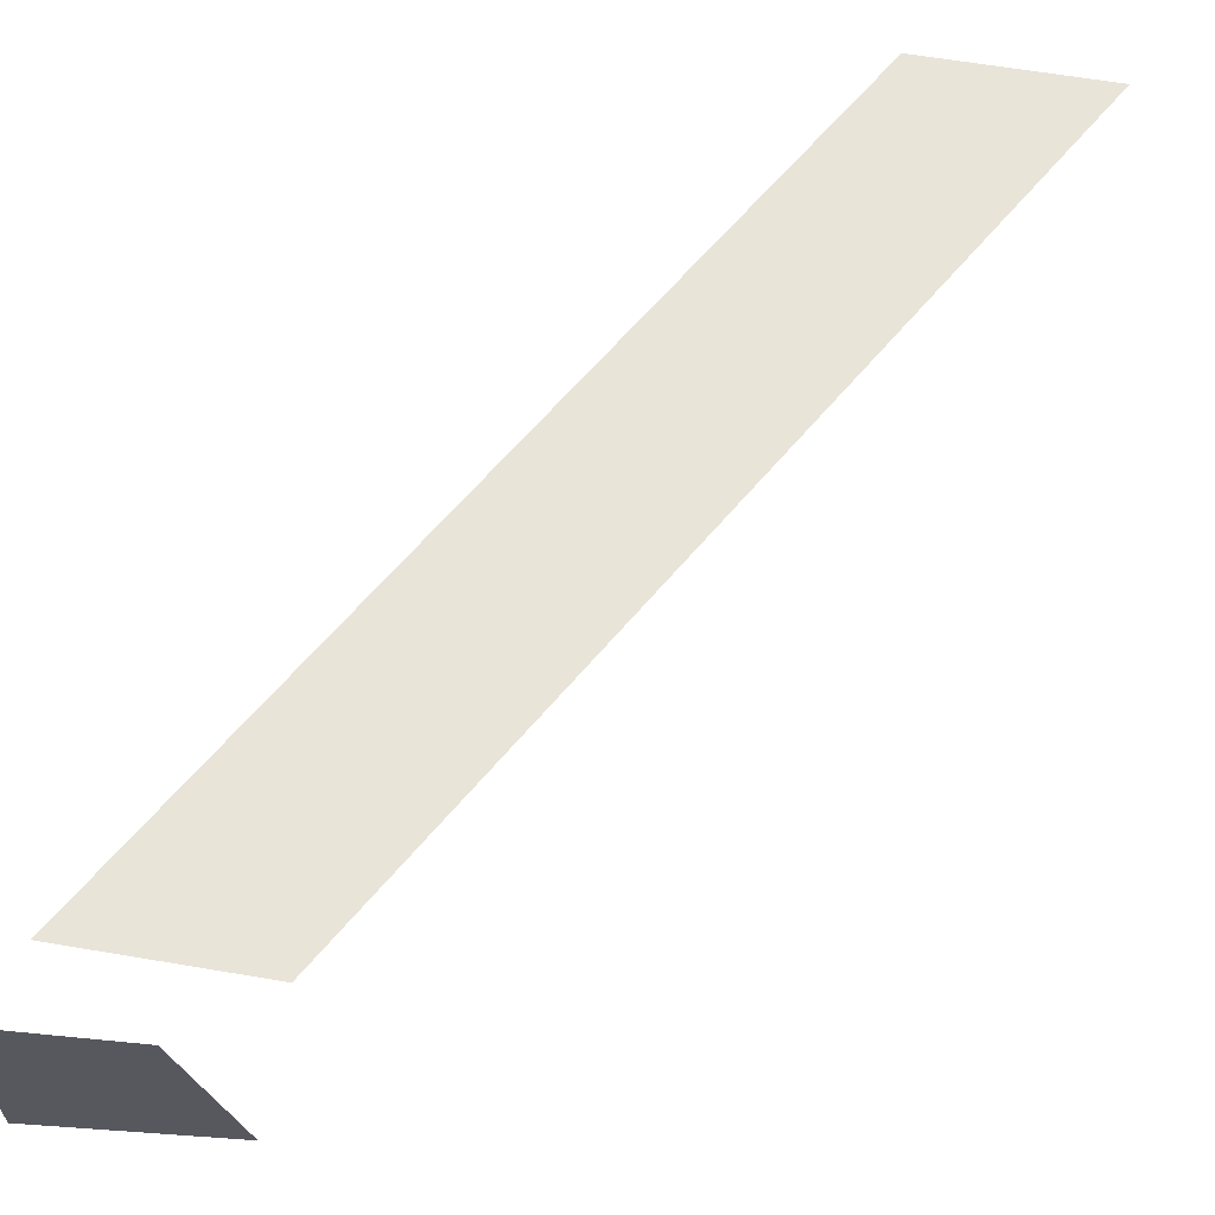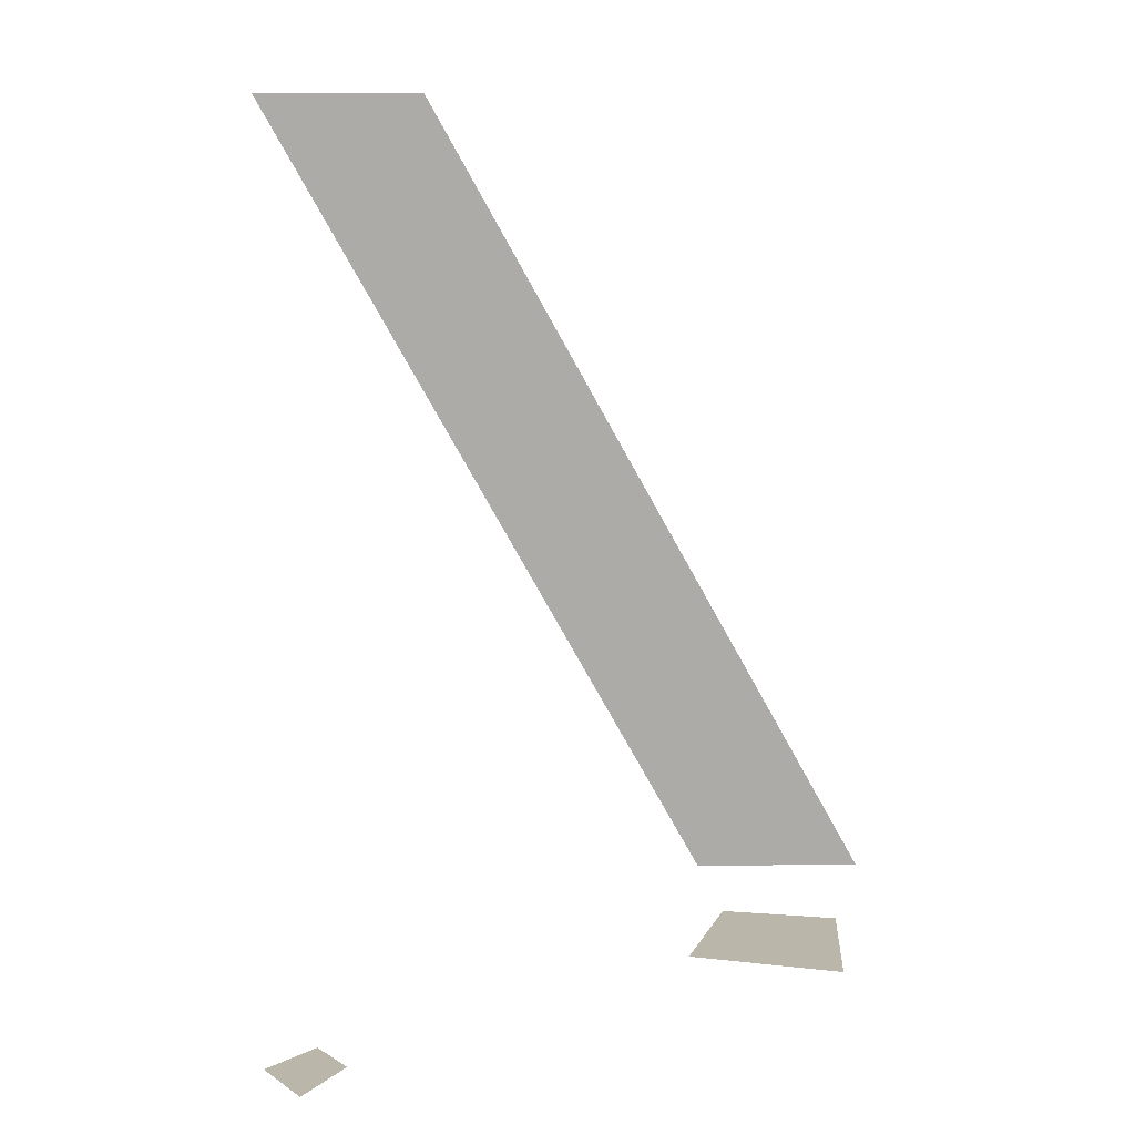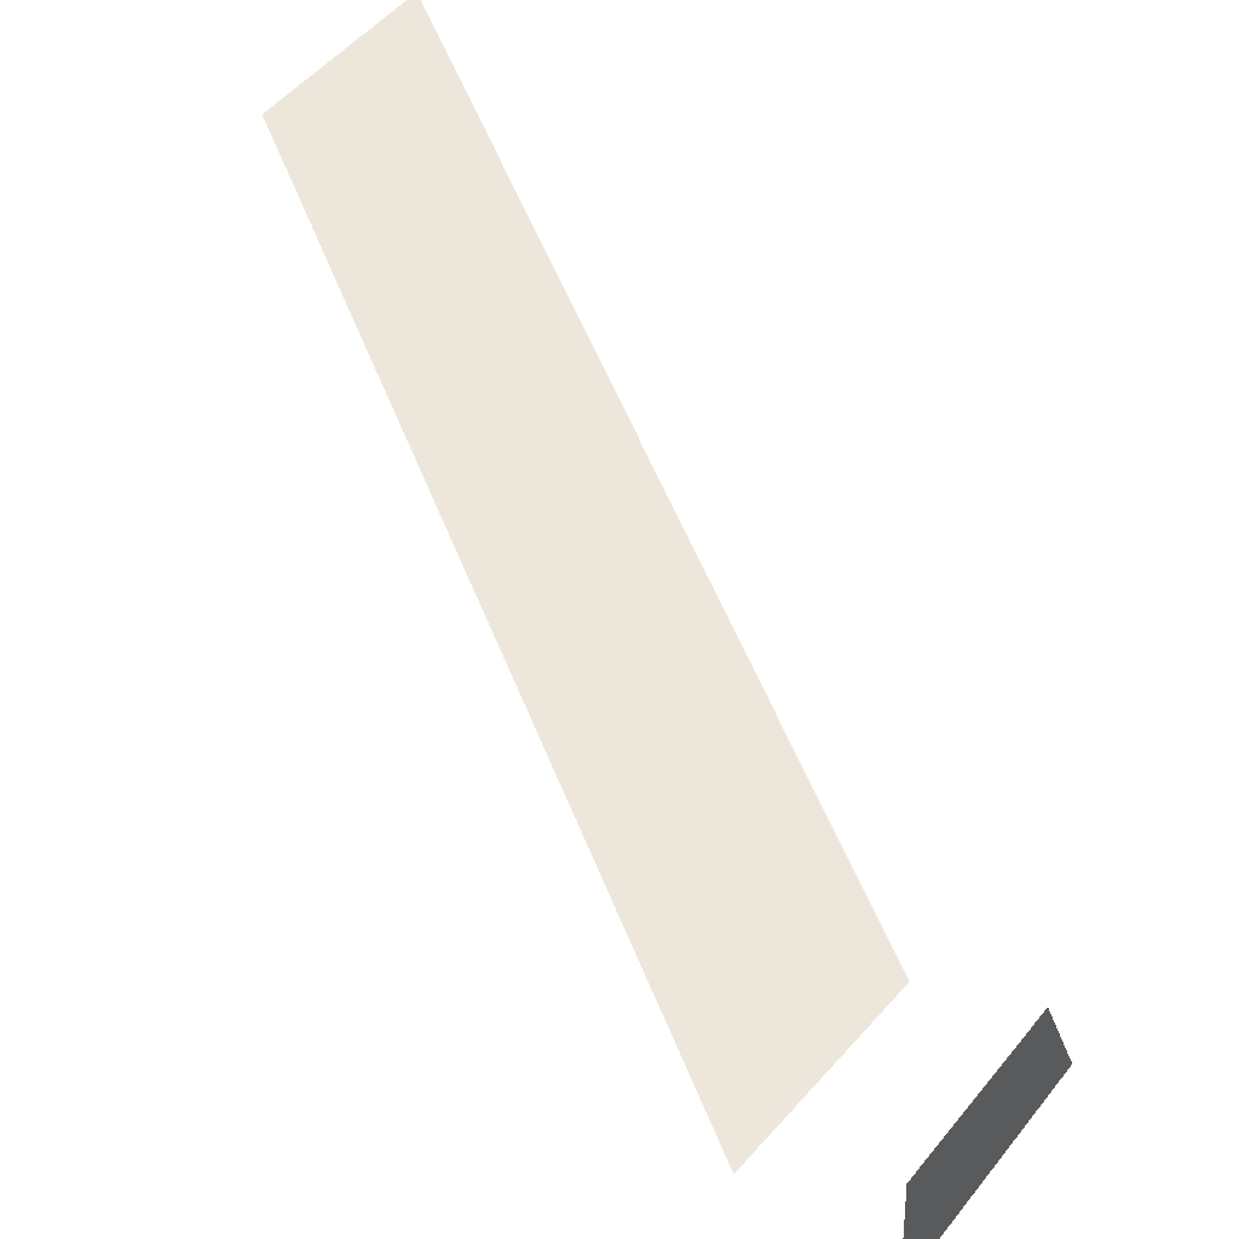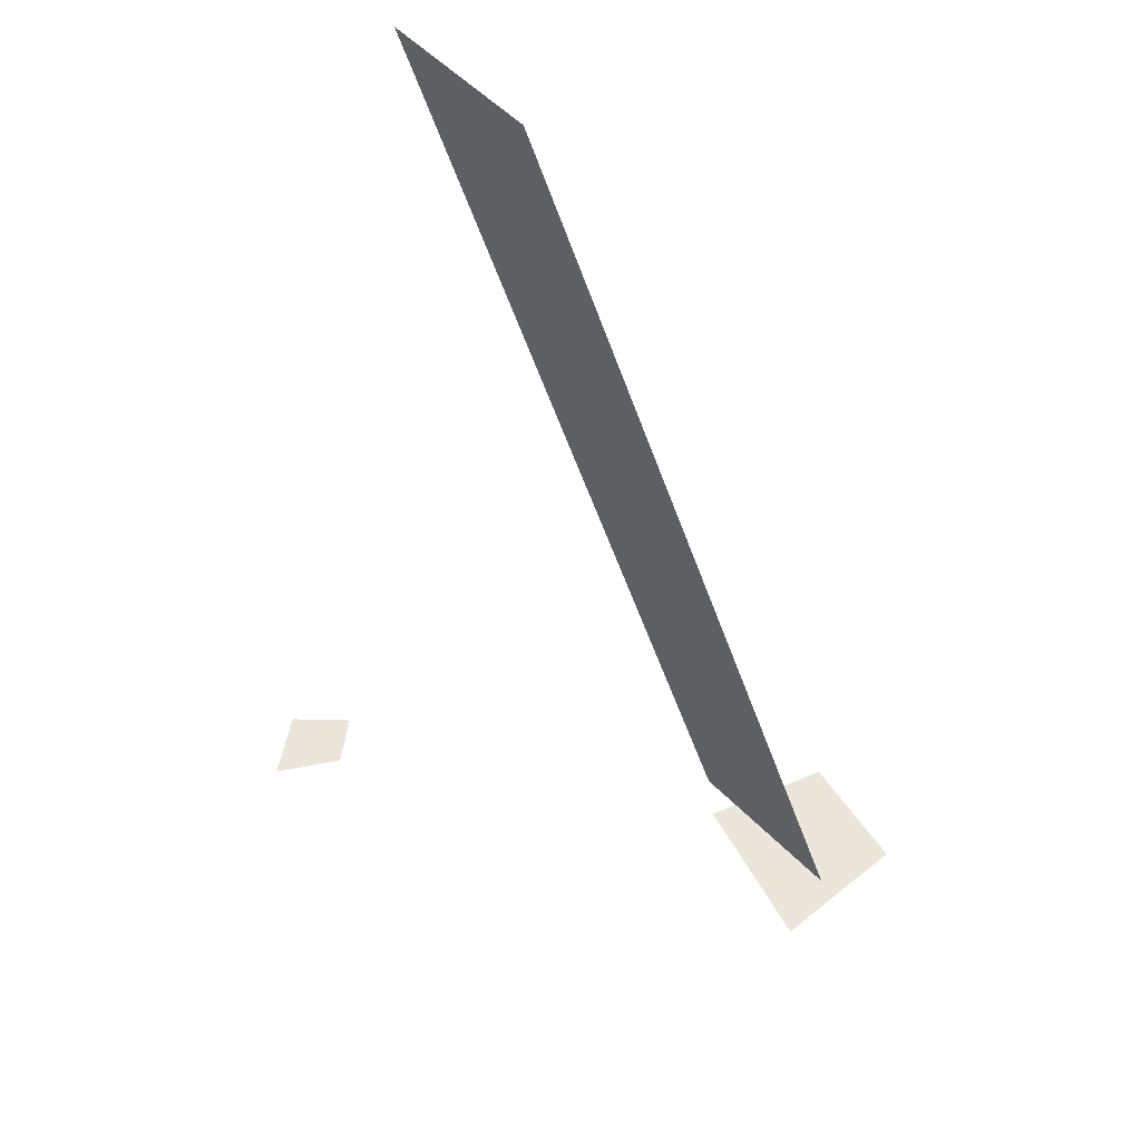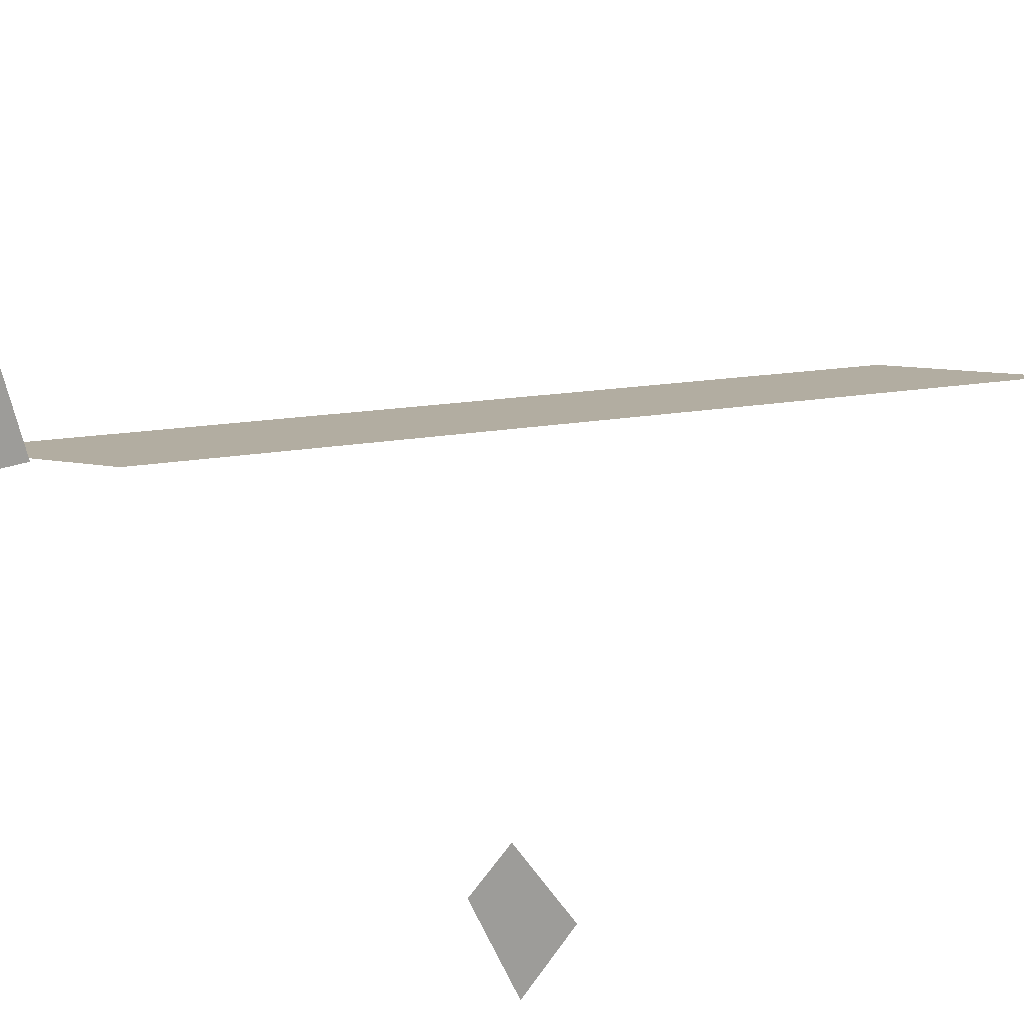
<metadata>
{"format":"obj","ext":"obj","renderer":"f3d","projection":"perspective","resolution":1024,"background":"white","views":[{"elev":59.8,"azim":10.0,"up":"+Z"},{"elev":13.9,"azim":179.3,"up":"+Y"},{"elev":53.5,"azim":-49.9,"up":"+Z"},{"elev":56.1,"azim":-133.8,"up":"+Y"},{"elev":10.5,"azim":28.5,"up":"+Z"}]}
</metadata>
<code>
g FX_sunlight_1
v -1.006 1.096 -0.6473
v 0.5642 1.096 -0.6473
v 3.162 8.602 -0.6473
v 4.732 8.602 -0.6473
v 0.6248 0.04028 -0.45
v 0.19 0.04028 0.7447
v -0.98 0.04028 0.5324
v -0.8889 0.04028 -0.8532
v 4.186 0.04028 -2.496
v 3.878 0.04028 -2.897
v 4.631 0.04028 -2.936
v 4.247 0.04028 -3.484
g FX_sunlight_1_0
f 3 2 1
f 2 3 4
f 7 6 5
f 5 8 7
f 11 10 9
f 12 10 11

</code>
